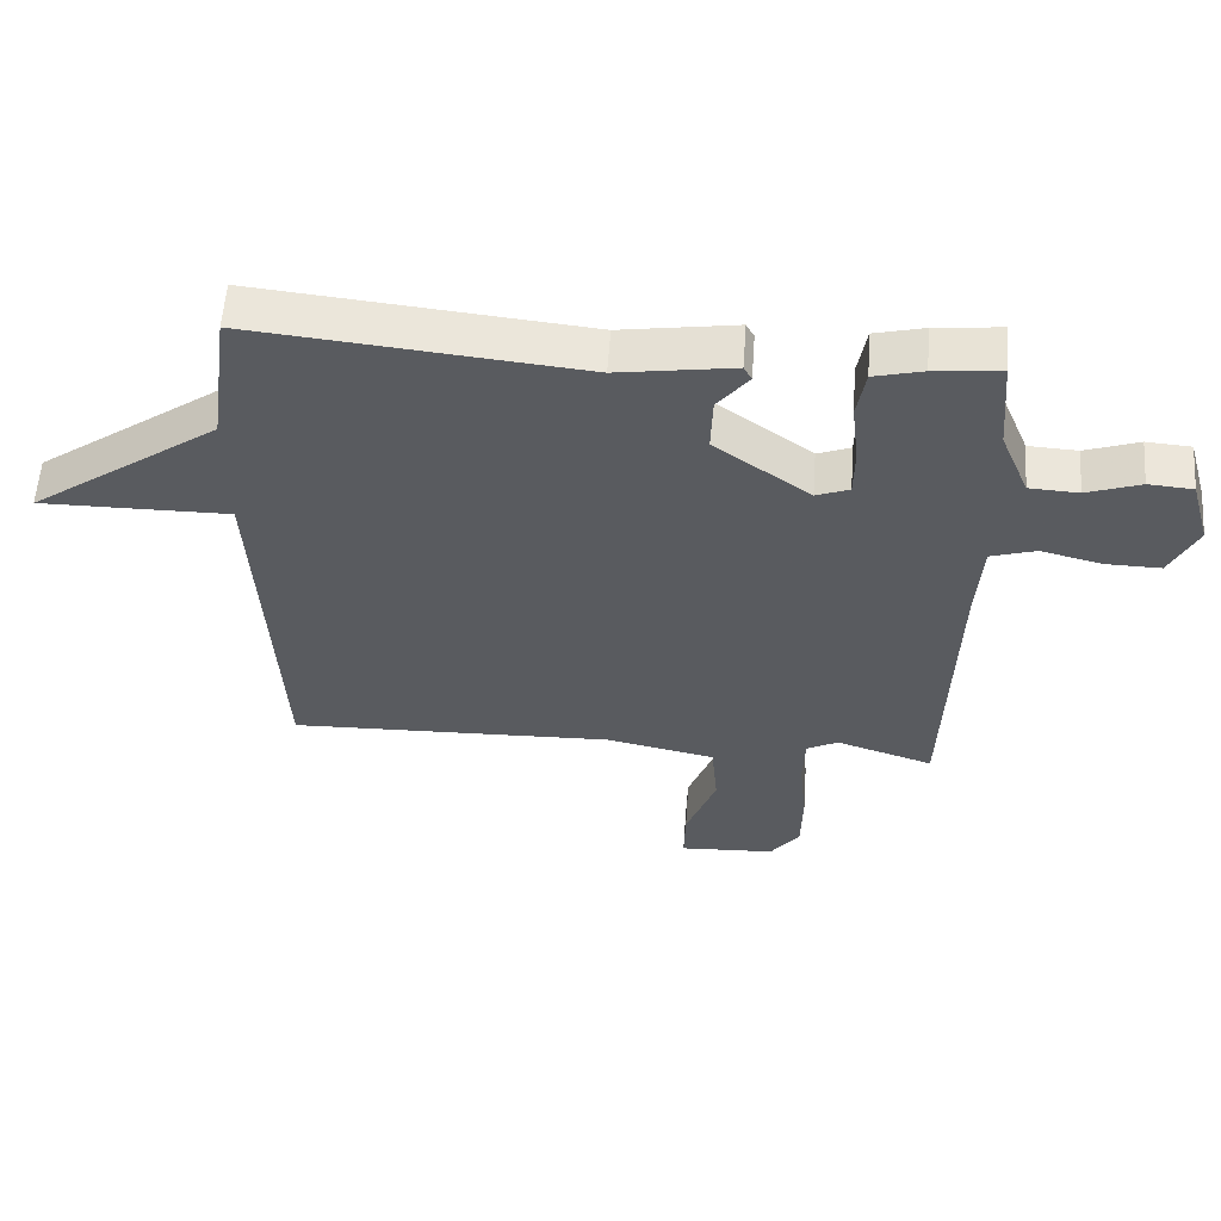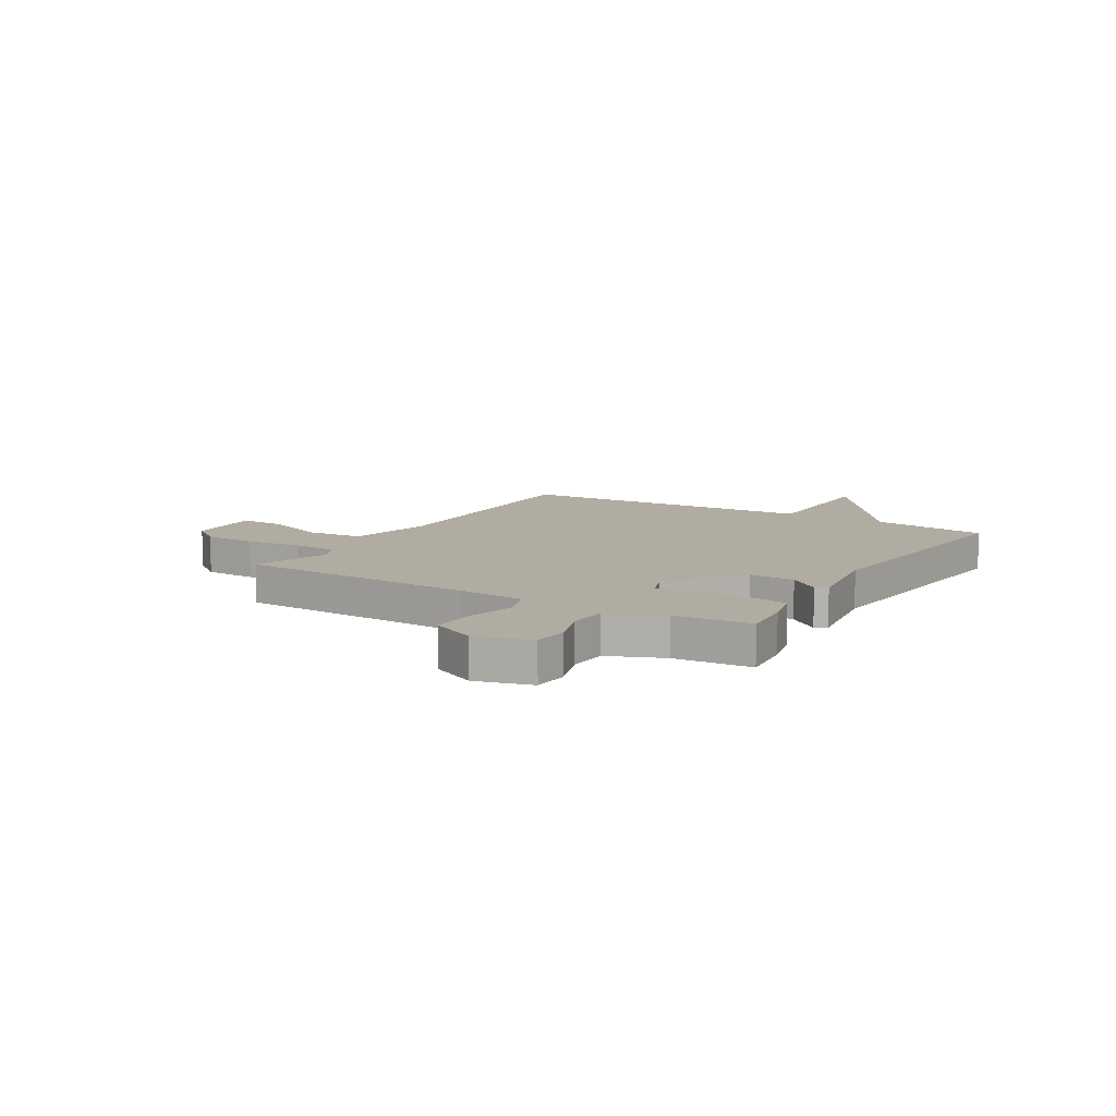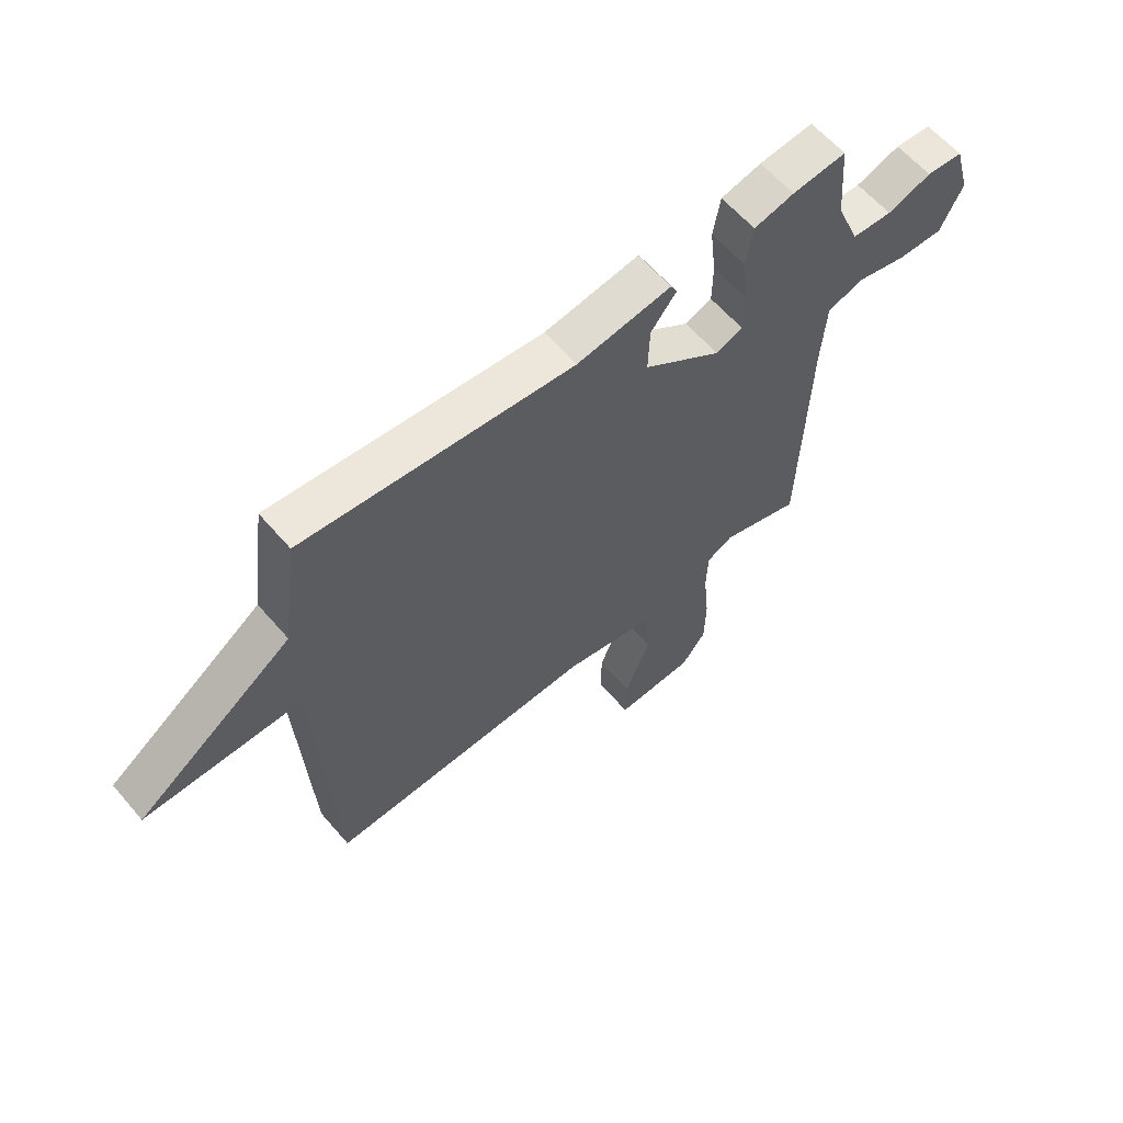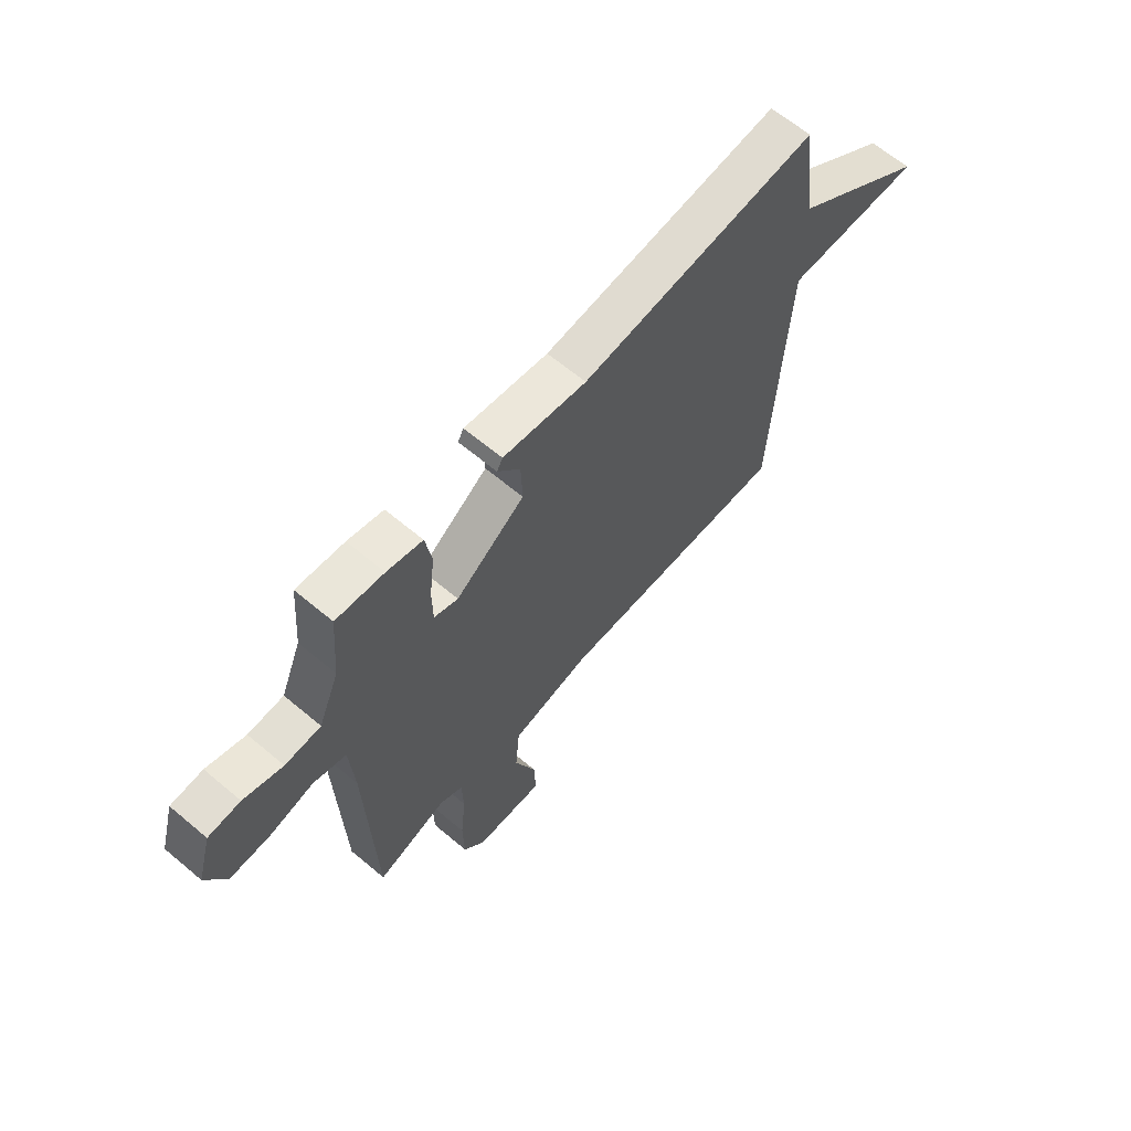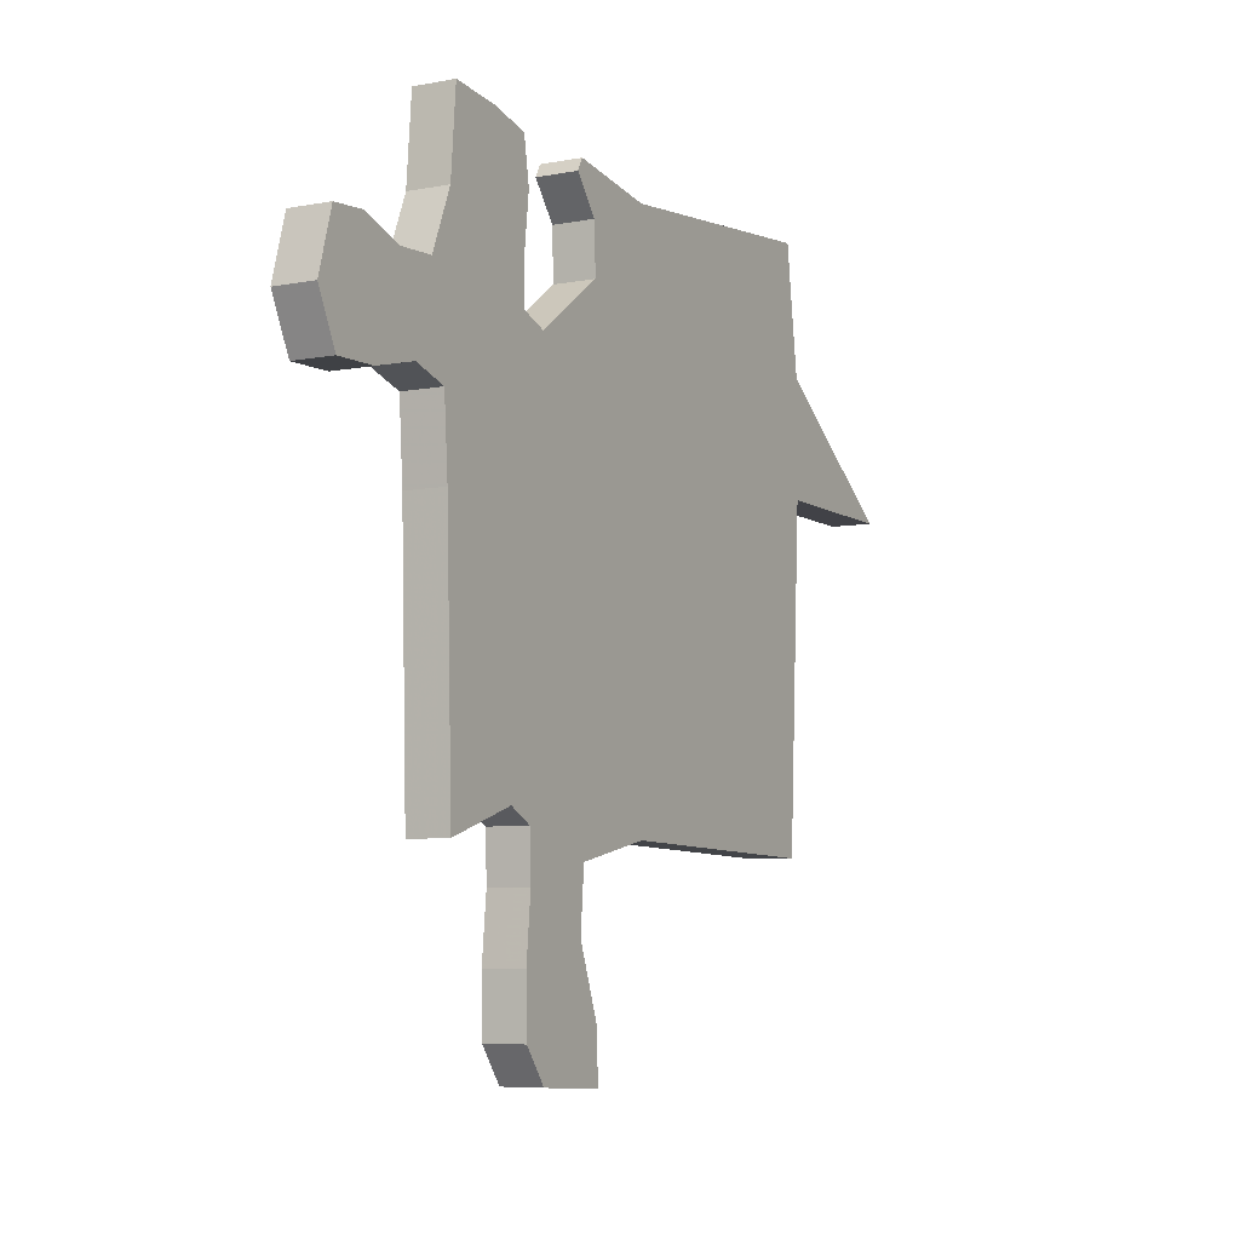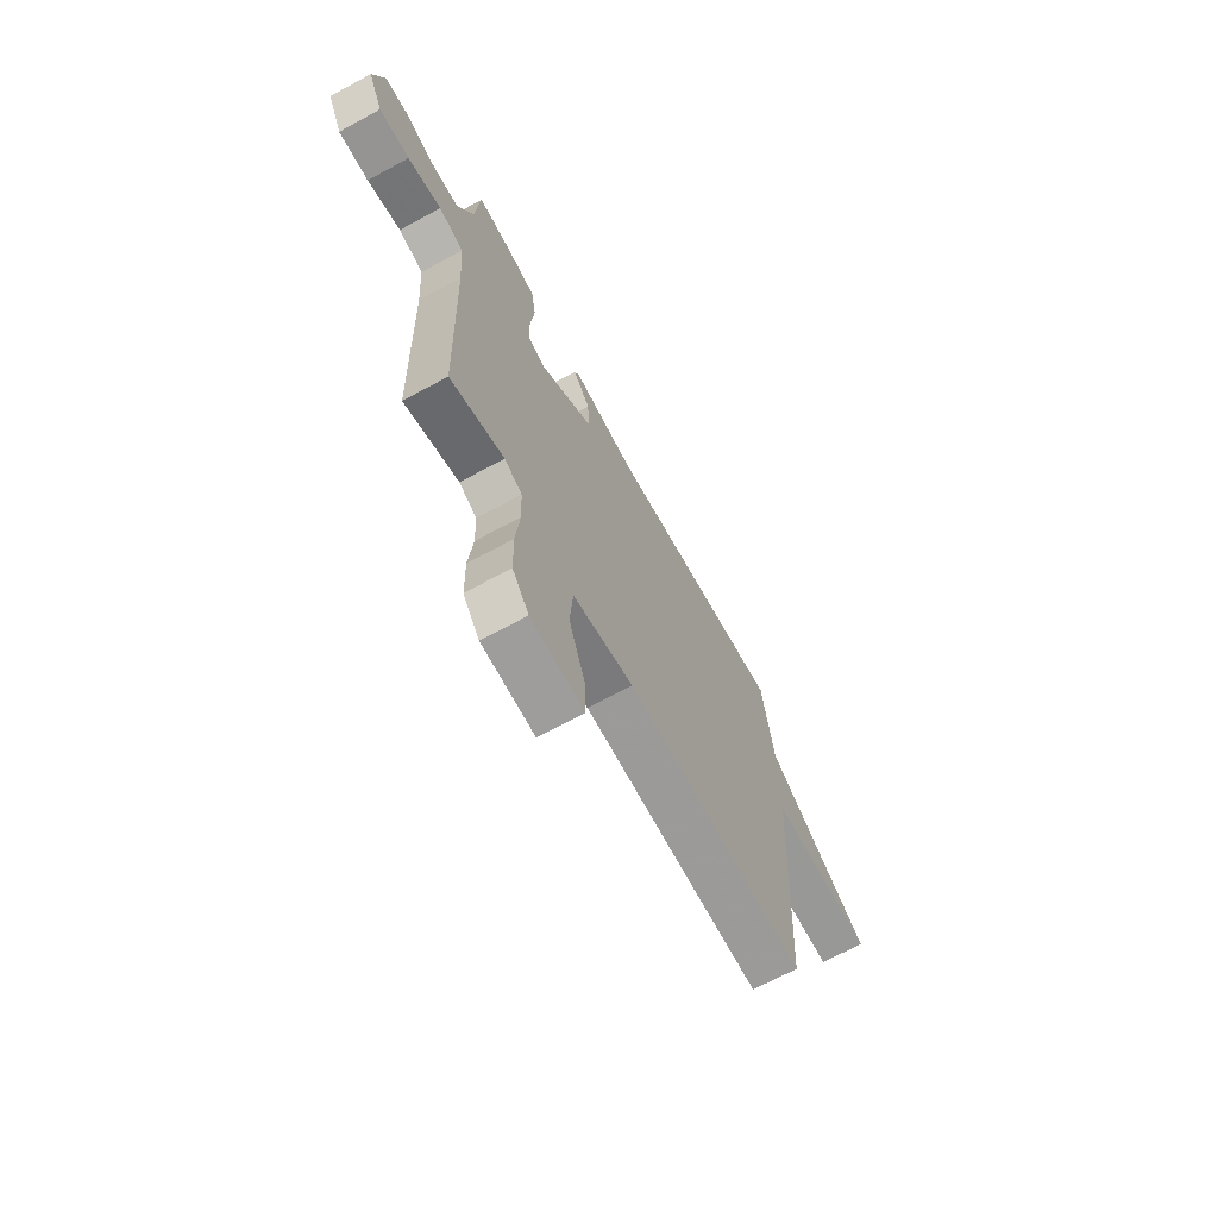
<metadata>
{"format":"obj","ext":"obj","renderer":"f3d","projection":"perspective","resolution":1024,"background":"white","views":[{"elev":57.2,"azim":-176.0,"up":"+Z"},{"elev":10.2,"azim":-58.9,"up":"+Y"},{"elev":61.1,"azim":139.5,"up":"+Z"},{"elev":63.9,"azim":-49.7,"up":"+Z"},{"elev":-6.6,"azim":-60.7,"up":"+Z"},{"elev":-68.3,"azim":-61.5,"up":"+Z"}]}
</metadata>
<code>
v -0.5 0.07 -0.5
v -0.514 0.07 -0.047
v -0.523 0.07 0.083
v -0.591 0.07 0.104
v -0.683 0.07 0.081
v -0.766 0.07 0.079
v -0.807 0.07 0.164
v -0.777 0.07 0.269
v -0.71 0.07 0.274
v -0.629 0.07 0.246
v -0.555 0.07 0.25
v -0.512 0.07 0.354
v -0.5 0.07 0.5
v -0.401 0.07 0.49
v -0.327 0.07 0.472
v -0.314 0.07 0.396
v -0.325 0.07 0.301
v -0.324 0.07 0.224
v -0.274 0.07 0.205
v -0.13 0.07 0.308
v -0.133 0.07 0.395
v -0.18 0.07 0.454
v -0.168 0.07 0.476
v 0.006 0.07 0.45
v 0.5 0.07 0.5
v 0.53 0.07 0.28
v 0.815 0.07 0.079
v 0.53 0.07 0.08
v 0.5 0.07 -0.5
v 0.006 0.07 -0.487
v -0.16 0.07 -0.522
v -0.169 0.07 -0.627
v -0.123 0.07 -0.749
v -0.121 0.07 -0.833
v -0.266 0.07 -0.826
v -0.311 0.07 -0.767
v -0.313 0.07 -0.667
v -0.302 0.07 -0.559
v -0.305 0.07 -0.477
v -0.353 0.07 -0.452
v -0.5 0 -0.5
v -0.514 0 -0.047
v -0.523 0 0.083
v -0.591 0 0.104
v -0.683 0 0.081
v -0.766 0 0.079
v -0.807 0 0.164
v -0.777 0 0.269
v -0.71 0 0.274
v -0.629 0 0.246
v -0.555 0 0.25
v -0.512 0 0.354
v -0.5 0 0.5
v -0.401 0 0.49
v -0.327 0 0.472
v -0.314 0 0.396
v -0.325 0 0.301
v -0.324 0 0.224
v -0.274 0 0.205
v -0.13 0 0.308
v -0.133 0 0.395
v -0.18 0 0.454
v -0.168 0 0.476
v 0.006 0 0.45
v 0.5 0 0.5
v 0.53 0 0.28
v 0.815 0 0.079
v 0.53 0 0.08
v 0.5 0 -0.5
v 0.006 0 -0.487
v -0.16 0 -0.522
v -0.169 0 -0.627
v -0.123 0 -0.749
v -0.121 0 -0.833
v -0.266 0 -0.826
v -0.311 0 -0.767
v -0.313 0 -0.667
v -0.302 0 -0.559
v -0.305 0 -0.477
v -0.353 0 -0.452
f 36 37 38
f 35 36 38
f 34 35 38
f 33 34 38
f 32 33 38
f 31 32 38 39
f 30 31 39 40
f 28 29 30 40
f 26 27 28
f 28 40 1
f 26 28 1
f 25 26 1
f 24 25 1
f 21 22 23 24
f 15 16 17
f 14 15 17
f 13 14 17
f 12 13 17
f 11 12 17 18
f 10 11 18 19
f 8 9 10
f 7 8 10
f 6 7 10
f 5 6 10
f 4 5 10
f 3 4 10 19
f 20 21 24
f 20 24 1
f 19 20 1 2
f 2 3 19
f 78 77 76
f 78 76 75
f 78 75 74
f 78 74 73
f 78 73 72
f 79 78 72 71
f 80 79 71 70
f 80 70 69 68
f 68 67 66
f 41 80 68
f 41 68 66
f 41 66 65
f 41 65 64
f 64 63 62 61
f 57 56 55
f 57 55 54
f 57 54 53
f 57 53 52
f 58 57 52 51
f 59 58 51 50
f 50 49 48
f 50 48 47
f 50 47 46
f 50 46 45
f 50 45 44
f 59 50 44 43
f 64 61 60
f 41 64 60
f 42 41 60 59
f 59 43 42
f 1 41 42 2
f 2 42 43 3
f 3 43 44 4
f 4 44 45 5
f 5 45 46 6
f 6 46 47 7
f 7 47 48 8
f 8 48 49 9
f 9 49 50 10
f 10 50 51 11
f 11 51 52 12
f 12 52 53 13
f 13 53 54 14
f 14 54 55 15
f 15 55 56 16
f 16 56 57 17
f 17 57 58 18
f 18 58 59 19
f 19 59 60 20
f 20 60 61 21
f 21 61 62 22
f 22 62 63 23
f 23 63 64 24
f 24 64 65 25
f 25 65 66 26
f 26 66 67 27
f 27 67 68 28
f 28 68 69 29
f 29 69 70 30
f 30 70 71 31
f 31 71 72 32
f 32 72 73 33
f 33 73 74 34
f 34 74 75 35
f 35 75 76 36
f 36 76 77 37
f 37 77 78 38
f 38 78 79 39
f 39 79 80 40
f 40 80 41 1

</code>
